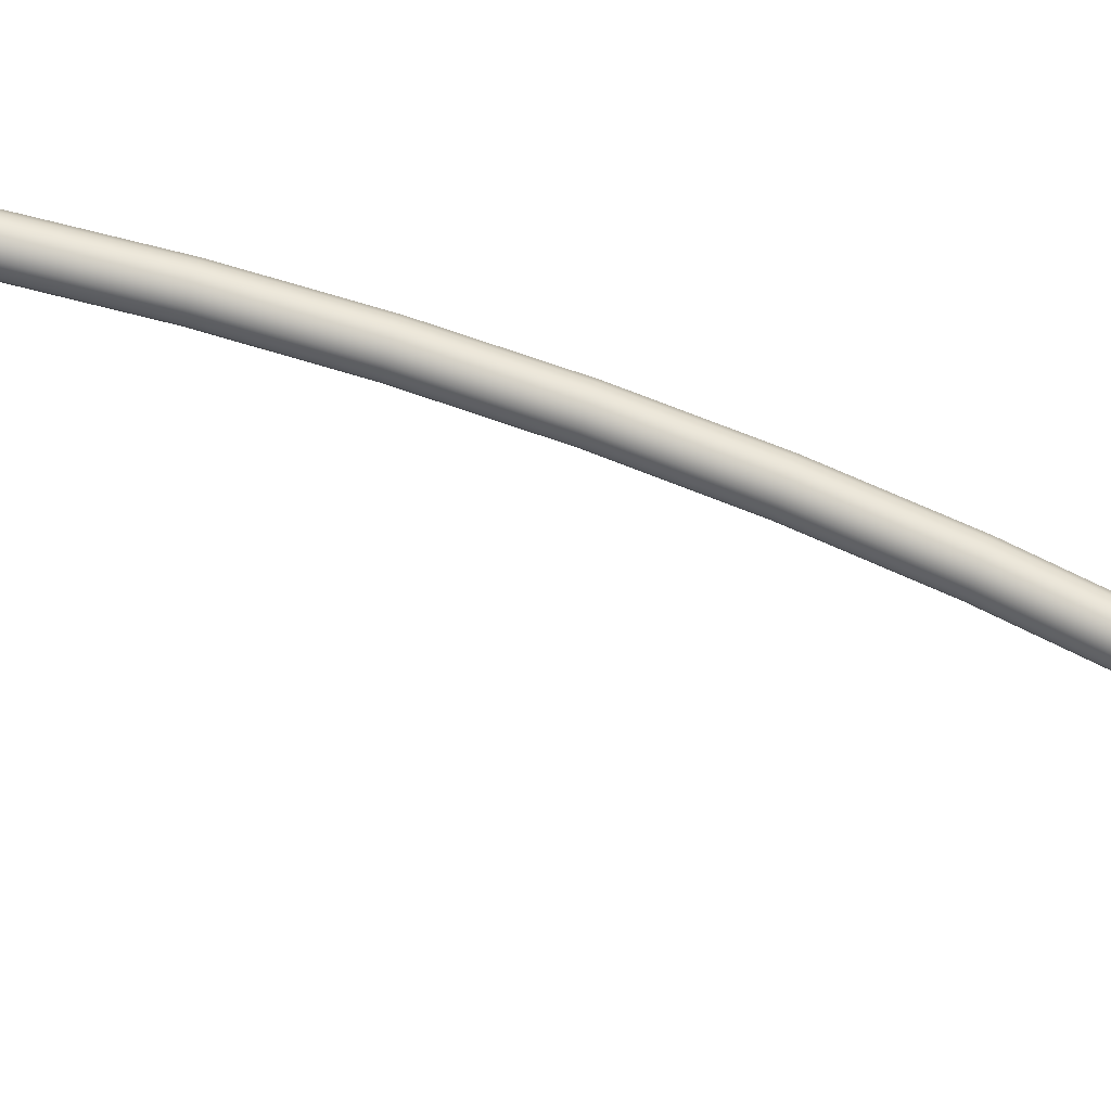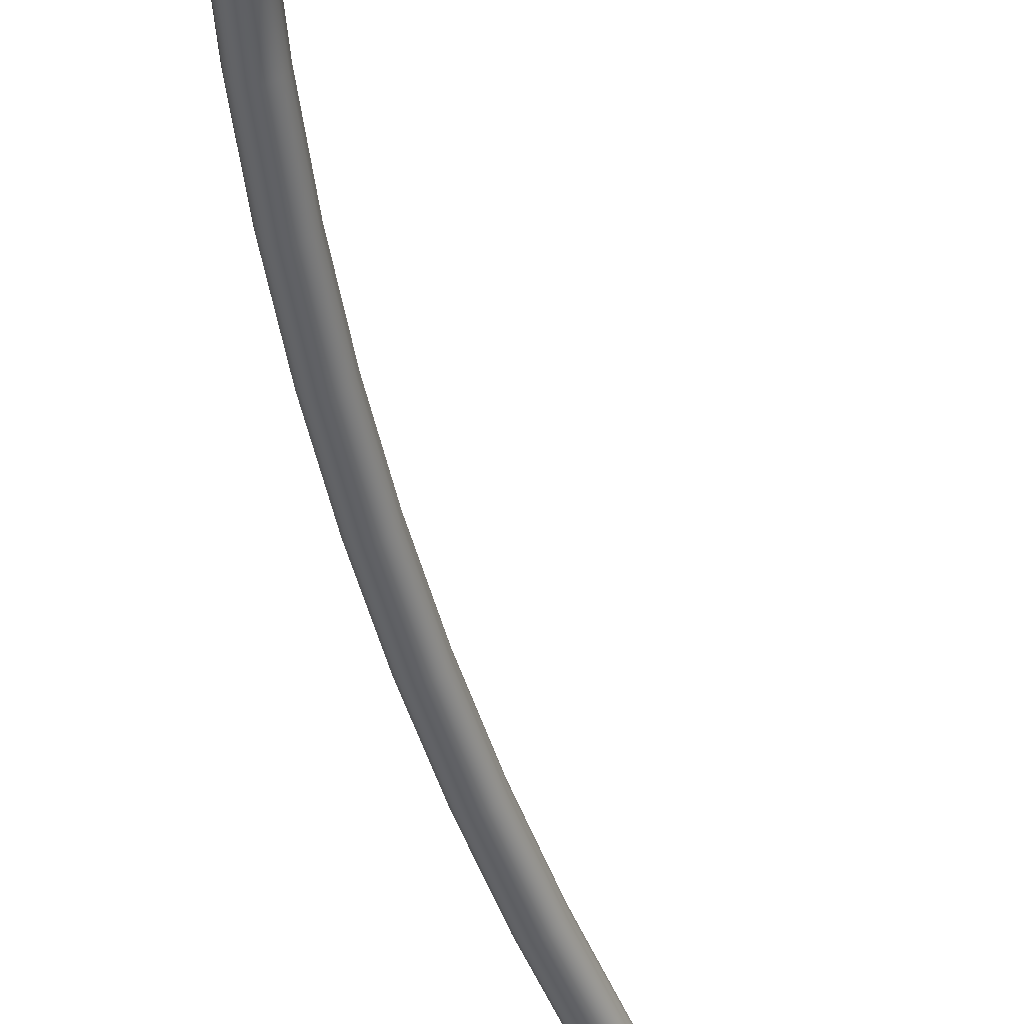
<metadata>
{"format":"obj","ext":"obj","renderer":"f3d","projection":"perspective","resolution":1024,"background":"white","views":[{"elev":72.9,"azim":101.2,"up":"+Y"},{"elev":-48.7,"azim":4.3,"up":"+Y"}]}
</metadata>
<code>
o MeshSoapBottle_22_0_GeomSubset_2
v -0.0005 -0.0005 -0.1092
v 0.0005 -0.0005 -0.1092
v -0.0005 0.0005 -0.1092
v 0.0005 0.0005 -0.1092
v -0.0005 -0.0005 -0.1092
v 0.0005 -0.0005 -0.1092
v -0.0005 0.0005 -0.1092
v 0.0005 0.0005 -0.1092
v -0.0005 -0.0005 -0.1092
v 0.0005 -0.0005 -0.1092
v -0.0005 0.0005 -0.1092
v 0.0005 0.0005 -0.1092
v 0 0 -0.1099
v 0.0277 0.04342 -0.1067
v 0.02462 0.04265 -0.1099
v 0.02375 0.0457 -0.1067
v -0.02769 0.04344 -0.1067
v -0.02375 0.0457 -0.1067
v -0.02462 0.04265 -0.1099
v -0.05145 0.002285 -0.1067
v -0.04925 0 -0.1099
v -0.05145 -0.002285 -0.1067
v -0.02378 -0.0457 -0.1067
v -0.0277 -0.04342 -0.1067
v -0.02462 -0.04265 -0.1099
v 0.02375 -0.0457 -0.1067
v 0.02462 -0.04265 -0.1099
v 0.0277 -0.04342 -0.1067
v 0.05146 0.00226 -0.1067
v 0.05145 -0.002285 -0.1067
v 0.04925 0 -0.1099
v 0.02375 0.0457 0.0412
v 0.02462 0.04265 0.04444
v 0.0277 0.04342 0.0412
v -0.02378 0.0457 0.04124
v -0.0277 0.04342 0.0412
v -0.02462 0.04265 0.04444
v -0.05145 -0.002285 0.0412
v -0.04925 0 0.04444
v -0.05145 0.002285 0.0412
v -0.02769 -0.04344 0.04124
v -0.02375 -0.0457 0.0412
v -0.02462 -0.04265 0.04444
v 0.0277 -0.04342 0.0412
v 0.02462 -0.04265 0.04444
v 0.02375 -0.0457 0.0412
v 0.05146 -0.00226 0.04124
v 0.05145 0.002285 0.0412
v 0.04925 0 0.04444
v 0.03694 0.02133 0.04444
v 0.03958 0.02285 0.0412
v 0.03958 0.02284 -0.1067
v 0.03694 0.02133 -0.1099
v -0.01231 0.02133 -0.1099
v -0.03694 -0.02133 -0.1099
v -0.03958 -0.02285 -0.1067
v -0.03957 -0.02286 0.04122
v -0.03694 -0.02133 0.04444
v 0.03694 -0.02133 0.04444
v 0.03958 -0.02284 0.04122
v 0.03958 -0.02285 -0.1067
v 0.03694 -0.02133 -0.1099
v -0.01231 -0.02133 -0.1099
v -0.02462 0 -0.1099
v -0.03694 0.02133 -0.1099
v -0.03957 0.02286 -0.1067
v -0.03958 0.02285 0.0412
v -0.03694 0.02133 0.04444
v 0 0.04265 0.04444
v -1.4e-05 0.0457 0.04122
v 0 0.0457 -0.1067
v 0 0.04265 -0.1099
v 0.01231 0.02133 -0.1099
v 0.02462 0 -0.1099
v 0.01231 -0.02133 -0.1099
v 0 -0.04265 -0.1099
v -1.5e-05 -0.0457 -0.1067
v 0 -0.0457 0.0412
v 0 -0.04265 0.04444
v 0.01538 0.008878 0.04444
v 0.008878 0.01538 0.04444
v 0 0.01776 0.04444
v -0.008878 0.01538 0.04444
v -0.01538 0.008878 0.04444
v -0.01776 0 0.04444
v -0.01538 -0.008878 0.04444
v -0.008878 -0.01538 0.04444
v 0 -0.01776 0.04444
v 0.008878 -0.01538 0.04444
v 0.01538 -0.008878 0.04444
v 0.01776 0 0.04444
v -0.007378 0.01781 0.04497
v -0.01363 0.01363 0.04497
v -0.01781 0.007379 0.04497
v -0.01928 2e-06 0.04497
v -0.01781 -0.007376 0.04497
v -0.01363 -0.01363 0.04497
v -0.007378 -0.01781 0.04497
v 0 -0.01928 0.04497
v 0.007378 -0.01781 0.04497
v 0.01363 -0.01363 0.04497
v 0.01781 -0.007376 0.04497
v 0.01928 2e-06 0.04497
v 0.01781 0.007379 0.04497
v 0.01363 0.01363 0.04497
v 0.007378 0.01781 0.04497
v 0 0.01928 0.04497
v -0.007378 0.01781 0.07438
v -0.01363 0.01363 0.07438
v -0.01781 0.007379 0.07438
v -0.01928 2e-06 0.07438
v -0.01781 -0.007376 0.07438
v -0.01363 -0.01363 0.07438
v -0.007378 -0.01781 0.07438
v 0 -0.01928 0.07438
v 0.007378 -0.01781 0.07438
v 0.01363 -0.01363 0.07438
v 0.01781 -0.007376 0.07438
v 0.01928 2e-06 0.07438
v 0.01781 0.007379 0.07438
v 0.01363 0.01363 0.07438
v 0.007378 0.01781 0.07438
v 0 0.01928 0.07438
v -0.00807 0.008073 0.07438
v -0.01055 0.00437 0.07438
v -0.01141 2e-06 0.07438
v -0.01055 -0.004366 0.07438
v -0.00807 -0.008069 0.07438
v -0.004367 -0.01054 0.07438
v 0 -0.01141 0.07438
v 0.004368 -0.01054 0.07438
v 0.00807 -0.008069 0.07438
v 0.01054 -0.004366 0.07438
v 0.01141 2e-06 0.07438
v 0.01054 0.00437 0.07438
v 0.00807 0.008073 0.07438
v 0.004368 0.01055 0.07438
v 0 0.01141 0.07438
v -0.004367 0.01055 0.07438
v -0.00807 0.008073 0.1046
v -0.01055 0.00437 0.1046
v -0.01141 2e-06 0.1046
v -0.01055 -0.004366 0.1046
v -0.00807 -0.008069 0.1046
v -0.004367 -0.01054 0.1046
v 0 -0.01141 0.1046
v 0.004368 -0.01054 0.1046
v 0.00807 -0.008069 0.1046
v 0.01054 -0.004366 0.1046
v 0.01141 2e-06 0.1046
v 0.01054 0.00437 0.1046
v 0.00807 0.008073 0.1046
v 0.004368 0.01055 0.1046
v 0 0.01141 0.1046
v -0.004367 0.01055 0.1046
v -0.01312 0.01312 0.1046
v -0.01714 0.007101 0.1046
v -0.01855 2e-06 0.1046
v -0.01714 -0.007097 0.1046
v -0.01429 -0.01373 0.1046
v -0.005869 -0.01417 0.1046
v 0 -0.01482 0.1046
v 0.00587 -0.01417 0.1046
v 0.01429 -0.01373 0.1046
v 0.01714 -0.007097 0.1046
v 0.01855 2e-06 0.1046
v 0.01714 0.007101 0.1046
v 0.01312 0.01312 0.1046
v 0.007099 0.01714 0.1046
v 0 0.01855 0.1046
v -0.007097 0.01714 0.1046
v -0.007312 -0.01704 0.1097
v 0 -0.01771 0.1098
v 0.007314 -0.01705 0.1098
v -0.005282 -0.0345 0.1007
v -0.002858 -0.0354 0.1005
v 0 -0.03571 0.1004
v 0.002859 -0.0354 0.1005
v 0.005282 -0.0345 0.1007
v -0.004373 -0.02957 0.1071
v 0 -0.02957 0.1071
v 0.004373 -0.02957 0.1071
v 0.007768 -0.02885 0.1021
v 0.003796 -0.02885 0.1021
v 0 -0.02885 0.1021
v -0.003796 -0.02885 0.1021
v -0.007769 -0.02885 0.1021
v -0.005685 -0.023 0.1086
v 0 -0.023 0.1086
v 0.005686 -0.023 0.1086
v 0.01052 -0.02266 0.1036
v 0.004695 -0.02266 0.1036
v 0 -0.02266 0.1036
v -0.004695 -0.02266 0.1036
v -0.01052 -0.02267 0.1039
v -0.01126 0.01126 0.1102
v 0 2e-06 0.1102
v -0.01471 0.006097 0.1102
v -0.01593 2e-06 0.1102
v -0.01466 -0.006067 0.1101
v -0.01227 -0.01087 0.1101
v -0.007416 -0.01345 0.1104
v 0 -0.01409 0.1104
v 0.007418 -0.01345 0.1103
v 0.01225 -0.01086 0.11
v 0.01468 -0.006078 0.1101
v 0.01593 2e-06 0.1102
v 0.01471 0.006097 0.1102
v 0.01126 0.01126 0.1102
v 0.006095 0.01472 0.1102
v 0 0.01593 0.1102
v -0.006094 0.01472 0.1102
v -0.003295 -0.03366 0.1051
v 0 -0.03367 0.1051
v 0.003295 -0.03366 0.1051
v 0.005999 -0.03289 0.1011
v 0.003128 -0.03353 0.1009
v 0 -0.03375 0.1008
v -0.003128 -0.03353 0.1009
v -0.005999 -0.03289 0.1011
v -0.01312 0.01312 0.1076
v -0.01267 0.01268 0.1088
v -0.01714 0.007101 0.1076
v -0.01656 0.006861 0.1088
v -0.01855 2e-06 0.1076
v -0.01792 2e-06 0.1088
v -0.01714 -0.007097 0.1076
v -0.01662 -0.006885 0.1089
v -0.0143 -0.01371 0.1076
v -0.01363 -0.0135 0.1088
v 0.0143 -0.01371 0.1076
v 0.01365 -0.01351 0.1089
v 0.01714 -0.007097 0.1076
v 0.01659 -0.006874 0.1089
v 0.01855 2e-06 0.1076
v 0.01792 2e-06 0.1088
v 0.01714 0.007101 0.1076
v 0.01656 0.006861 0.1088
v 0.01312 0.01312 0.1076
v 0.01267 0.01268 0.1088
v 0.007099 0.01714 0.1076
v 0.00686 0.01656 0.1088
v 0 0.01855 0.1076
v 0 0.01793 0.1088
v -0.007097 0.01714 0.1076
v -0.006858 0.01656 0.1088
v -0.00969 -0.02299 0.1075
v -0.01054 -0.02286 0.1065
v -0.002858 -0.03614 0.1035
v -0.005271 -0.03519 0.1032
v -0.004849 -0.03538 0.1035
v 0 -0.03646 0.1034
v 0.002859 -0.03614 0.1035
v 0.00968 -0.02299 0.1075
v 0.01054 -0.02286 0.1064
v 0.004854 -0.03538 0.1035
v 0.00527 -0.03519 0.1032
v -0.007788 -0.02936 0.105
v -0.006997 -0.02957 0.1061
v -0.005235 -0.03365 0.1048
v -0.00601 -0.03352 0.1039
v 0.006992 -0.02957 0.1061
v 0.007787 -0.02936 0.105
v 0.005233 -0.03365 0.1048
v 0.006011 -0.03352 0.1039
v -0.004889 -0.03479 0.1012
v -0.002859 -0.03555 0.1011
v -0.002844 -0.03599 0.1027
v -0.004887 -0.0352 0.1028
v -1e-06 -0.03586 0.101
v 1e-06 -0.0363 0.1027
v 0.002858 -0.03555 0.1011
v 0.002847 -0.03599 0.1027
v 0.004886 -0.0348 0.1013
v 0.004888 -0.03521 0.1028
v -0.004889 -0.02653 0.1032
v -0.002859 -0.02653 0.1032
v -0.002844 -0.02697 0.1049
v -0.004887 -0.02694 0.1048
v -1e-06 -0.02653 0.1032
v 1e-06 -0.02697 0.1049
v 0.002858 -0.02654 0.1032
v 0.002847 -0.02697 0.1049
v 0.004886 -0.02654 0.1032
v 0.004888 -0.02695 0.1048
v -0.00285 -0.03605 0.103
v 1e-06 -0.03638 0.1029
v 0.002851 -0.03605 0.103
v -0.004708 -0.03535 0.1031
v 0.004712 -0.03534 0.1031
v -0.003015 0.007281 0.04497
v -0.005571 0.005573 0.04497
v -0.007278 0.003017 0.04497
v -0.007878 2e-06 0.04497
v -0.007278 -0.003013 0.04497
v -0.005571 -0.005569 0.04497
v -0.003015 -0.007277 0.04497
v 0 -0.007876 0.04497
v 0.003015 -0.007277 0.04497
v 0.005571 -0.005569 0.04497
v 0.007278 -0.003013 0.04497
v 0.007878 2e-06 0.04497
v 0.007278 0.003017 0.04497
v 0.005571 0.005573 0.04497
v 0.003015 0.007281 0.04497
v 0 0.00788 0.04497
v 0.02622 0.000968 -0.1055
v 0.02571 0.000595 -0.1057
v 0.02538 3.9e-05 -0.1059
v 0.02525 -0.000617 -0.1059
v 0.02537 -0.001272 -0.1059
v 0.02571 -0.001827 -0.1057
v 0.02621 -0.002197 -0.1055
v 0.0268 -0.002326 -0.1052
v 0.0274 -0.002194 -0.1049
v 0.0279 -0.001822 -0.1047
v 0.02824 -0.001265 -0.1045
v 0.02836 -0.00061 -0.1045
v 0.02824 4.5e-05 -0.1045
v 0.02791 0.0006 -0.1047
v 0.0274 0.00097 -0.1049
v 0.02681 0.001099 -0.1052
v 0.02681 -0.000613 -0.1052
v -0.003015 0.007281 0.01421
v -0.002907 0.007021 0.01314
v -0.005571 0.005573 0.01421
v -0.005371 0.005373 0.01314
v -0.007278 0.003017 0.01421
v -0.007018 0.002909 0.01314
v -0.007878 2e-06 0.01421
v -0.007596 2e-06 0.01314
v -0.007278 -0.003013 0.01421
v -0.007018 -0.002905 0.01314
v -0.005571 -0.005569 0.01421
v -0.005371 -0.00537 0.01314
v -0.003015 -0.007277 0.01421
v -0.002907 -0.007017 0.01314
v 0 -0.007876 0.01421
v 0 -0.007595 0.01314
v 0.003015 -0.007277 0.01421
v 0.002907 -0.007017 0.01314
v 0.005571 -0.005569 0.01421
v 0.005372 -0.00537 0.01314
v 0.007278 -0.003013 0.01421
v 0.007018 -0.002905 0.01314
v 0.007878 2e-06 0.01421
v 0.007596 2e-06 0.01314
v 0.007278 0.003017 0.01421
v 0.007018 0.002909 0.01314
v 0.005571 0.005573 0.01421
v 0.005372 0.005373 0.01314
v 0.003015 0.007281 0.01421
v 0.002907 0.007021 0.01314
v 0 0.00788 0.01421
v 0 0.007599 0.01314
v -0.001073 0.002594 0.008396
v -0.000655 0.001584 0.007324
v -0.001983 0.001985 0.008396
v -0.001211 0.001213 0.007324
v -0.002591 0.001075 0.008396
v -0.001582 0.000657 0.007324
v -0.002805 2e-06 0.008396
v -0.001713 2e-06 0.007324
v -0.002591 -0.001072 0.008396
v -0.001582 -0.000654 0.007324
v -0.001983 -0.001981 0.008396
v -0.001211 -0.001209 0.007324
v -0.001073 -0.00259 0.008396
v -0.000655 -0.00158 0.007324
v 0 -0.002803 0.008396
v 0 -0.001711 0.007324
v 0.001074 -0.00259 0.008396
v 0.000655 -0.00158 0.007324
v 0.001984 -0.001981 0.008396
v 0.001211 -0.001209 0.007324
v 0.002592 -0.001072 0.008396
v 0.001582 -0.000654 0.007324
v 0.002805 2e-06 0.008396
v 0.001713 2e-06 0.007324
v 0.002592 0.001075 0.008396
v 0.001582 0.000657 0.007324
v 0.001984 0.001985 0.008396
v 0.001211 0.001213 0.007324
v 0.001074 0.002594 0.008396
v 0.000655 0.001584 0.007324
v 0 0.002807 0.008396
v 0 0.001715 0.007324
v -0.000521 -0.001584 -0.002643
v -0.001076 -0.001212 -0.002662
v -0.001447 -0.000657 -0.002675
v -0.001577 -1e-06 -0.00268
v -0.001447 0.000654 -0.002676
v -0.001076 0.00121 -0.002664
v -0.000521 0.001581 -0.002646
v 0.000134 0.001712 -0.002624
v 0.000789 0.001581 -0.002602
v 0.001345 0.00121 -0.002583
v 0.001716 0.000654 -0.00257
v 0.001846 -1e-06 -0.002565
v 0.001716 -0.000657 -0.002569
v 0.001345 -0.001212 -0.002581
v 0.000789 -0.001584 -0.002599
v 0.000134 -0.001714 -0.002621
v 2e-05 -0.001596 -0.0126
v -0.000534 -0.001225 -0.01264
v -0.000904 -0.000669 -0.01267
v -0.001034 -1.4e-05 -0.01268
v -0.000904 0.000642 -0.01268
v -0.000534 0.001197 -0.01265
v 2e-05 0.001569 -0.01261
v 0.000674 0.001699 -0.01256
v 0.001328 0.001569 -0.01251
v 0.001882 0.001198 -0.01247
v 0.002252 0.000642 -0.01244
v 0.002382 -1.3e-05 -0.01243
v 0.002252 -0.000669 -0.01243
v 0.001881 -0.001224 -0.01246
v 0.001327 -0.001596 -0.0125
v 0.000674 -0.001726 -0.01255
v 0.000974 -0.001618 -0.02253
v 0.000423 -0.001247 -0.02259
v 5.4e-05 -0.000691 -0.02264
v -7.5e-05 -3.6e-05 -0.02266
v 5.4e-05 0.00062 -0.02264
v 0.000423 0.001175 -0.0226
v 0.000975 0.001547 -0.02254
v 0.001626 0.001677 -0.02246
v 0.002277 0.001547 -0.02238
v 0.002829 0.001176 -0.02232
v 0.003197 0.00062 -0.02227
v 0.003327 -3.5e-05 -0.02226
v 0.003197 -0.000691 -0.02227
v 0.002828 -0.001246 -0.02231
v 0.002276 -0.001618 -0.02238
v 0.001626 -0.001748 -0.02245
v 0.002341 -0.001649 -0.03241
v 0.001792 -0.001278 -0.0325
v 0.001426 -0.000723 -0.03256
v 0.001297 -6.7e-05 -0.03258
v 0.001426 0.000588 -0.03256
v 0.001793 0.001144 -0.0325
v 0.002342 0.001516 -0.03242
v 0.002989 0.001646 -0.03232
v 0.003636 0.001516 -0.03221
v 0.004185 0.001145 -0.03212
v 0.004551 0.000589 -0.03206
v 0.00468 -6.6e-05 -0.03204
v 0.004551 -0.000722 -0.03206
v 0.004184 -0.001277 -0.03211
v 0.003635 -0.001649 -0.0322
v 0.002988 -0.001779 -0.0323
v 0.004116 -0.00169 -0.04222
v 0.003572 -0.001319 -0.04233
v 0.003208 -0.000763 -0.04241
v 0.003081 -0.000108 -0.04244
v 0.003209 0.000548 -0.04242
v 0.003573 0.001103 -0.04234
v 0.004118 0.001475 -0.04224
v 0.00476 0.001605 -0.04211
v 0.005403 0.001475 -0.04197
v 0.005947 0.001104 -0.04186
v 0.006311 0.000549 -0.04179
v 0.006438 -0.000106 -0.04176
v 0.00631 -0.000762 -0.04178
v 0.005946 -0.001318 -0.04185
v 0.005401 -0.001689 -0.04196
v 0.004759 -0.00182 -0.04209
v 0.006298 -0.00174 -0.05195
v 0.005759 -0.001369 -0.05209
v 0.005399 -0.000814 -0.05218
v 0.005273 -0.000158 -0.05221
v 0.0054 0.000497 -0.05219
v 0.005761 0.001053 -0.0521
v 0.0063 0.001425 -0.05197
v 0.006937 0.001555 -0.05181
v 0.007573 0.001426 -0.05166
v 0.008113 0.001055 -0.05152
v 0.008473 0.000499 -0.05143
v 0.008599 -0.000156 -0.0514
v 0.008472 -0.000812 -0.05142
v 0.008111 -0.001368 -0.05151
v 0.007571 -0.001739 -0.05164
v 0.006935 -0.00187 -0.0518
v 0.008883 -0.001799 -0.06159
v 0.00835 -0.001429 -0.06174
v 0.007993 -0.000873 -0.06185
v 0.007869 -0.000218 -0.06189
v 0.007995 0.000438 -0.06186
v 0.008352 0.000993 -0.06176
v 0.008886 0.001365 -0.06161
v 0.009515 0.001496 -0.06142
v 0.01014 0.001367 -0.06124
v 0.01068 0.000996 -0.06108
v 0.01103 0.00044 -0.06097
v 0.01116 -0.000215 -0.06093
v 0.01103 -0.00087 -0.06097
v 0.01068 -0.001426 -0.06107
v 0.01014 -0.001798 -0.06122
v 0.009512 -0.001929 -0.0614
v 0.01187 -0.001868 -0.0711
v 0.01134 -0.001497 -0.07128
v 0.01099 -0.000942 -0.0714
v 0.01087 -0.000287 -0.07145
v 0.01099 0.000369 -0.07141
v 0.01134 0.000925 -0.0713
v 0.01187 0.001297 -0.07112
v 0.01249 0.001428 -0.07092
v 0.01311 0.001299 -0.07071
v 0.01364 0.000928 -0.07053
v 0.01399 0.000373 -0.0704
v 0.01411 -0.000283 -0.07036
v 0.01399 -0.000938 -0.07039
v 0.01363 -0.001494 -0.07051
v 0.01311 -0.001866 -0.07068
v 0.01249 -0.001997 -0.07089
v 0.01524 -0.001945 -0.08049
v 0.01472 -0.001575 -0.08069
v 0.01438 -0.00102 -0.08082
v 0.01426 -0.000365 -0.08088
v 0.01438 0.000291 -0.08084
v 0.01473 0.000847 -0.08071
v 0.01525 0.00122 -0.08051
v 0.01586 0.001351 -0.08028
v 0.01647 0.001221 -0.08004
v 0.01699 0.000851 -0.07984
v 0.01733 0.000296 -0.0797
v 0.01745 -0.000359 -0.07965
v 0.01733 -0.001015 -0.07969
v 0.01699 -0.001571 -0.07982
v 0.01647 -0.001943 -0.08002
v 0.01585 -0.002075 -0.08025
v 0.019 -0.002032 -0.08972
v 0.0185 -0.001661 -0.08994
v 0.01816 -0.001107 -0.0901
v 0.01804 -0.000451 -0.09015
v 0.01816 0.000204 -0.09011
v 0.0185 0.000761 -0.08997
v 0.01901 0.001133 -0.08975
v 0.01961 0.001265 -0.08949
v 0.02021 0.001136 -0.08923
v 0.02072 0.000765 -0.08901
v 0.02106 0.00021 -0.08885
v 0.02118 -0.000445 -0.0888
v 0.02106 -0.001101 -0.08884
v 0.02072 -0.001657 -0.08898
v 0.02021 -0.002029 -0.0892
v 0.01961 -0.002161 -0.08946
f 9 10 12 11
f 323 308 307 322
f 323 310 309 308
f 323 312 311 310
f 323 314 313 312
f 323 316 315 314
f 323 318 317 316
f 323 320 319 318
f 323 322 321 320
f 324 325 327 326
f 325 324 354 355
f 326 327 329 328
f 328 329 331 330
f 330 331 333 332
f 332 333 335 334
f 334 335 337 336
f 336 337 339 338
f 338 339 341 340
f 340 341 343 342
f 342 343 345 344
f 344 345 347 346
f 346 347 349 348
f 348 349 351 350
f 350 351 353 352
f 352 353 355 354
f 356 357 359 358
f 357 356 386 387
f 358 359 361 360
f 360 361 363 362
f 362 363 365 364
f 364 365 367 366
f 366 367 369 368
f 368 369 371 370
f 370 371 373 372
f 372 373 375 374
f 374 375 377 376
f 376 377 379 378
f 378 379 381 380
f 380 381 383 382
f 382 383 385 384
f 384 385 387 386
f 292 291 324 326
f 293 292 326 328
f 294 293 328 330
f 295 294 330 332
f 296 295 332 334
f 297 296 334 336
f 298 297 336 338
f 299 298 338 340
f 300 299 340 342
f 301 300 342 344
f 302 301 344 346
f 303 302 346 348
f 304 303 348 350
f 305 304 350 352
f 306 305 352 354
f 291 306 354 324
f 327 325 356 358
f 329 327 358 360
f 331 329 360 362
f 333 331 362 364
f 335 333 364 366
f 337 335 366 368
f 339 337 368 370
f 341 339 370 372
f 343 341 372 374
f 345 343 374 376
f 347 345 376 378
f 349 347 378 380
f 351 349 380 382
f 353 351 382 384
f 355 353 384 386
f 325 355 386 356
f 537 538 307 308
f 536 537 308 309
f 535 536 309 310
f 534 535 310 311
f 533 534 311 312
f 532 533 312 313
f 547 532 313 314
f 546 547 314 315
f 545 546 315 316
f 544 545 316 317
f 543 544 317 318
f 542 543 318 319
f 541 542 319 320
f 540 541 320 321
f 539 540 321 322
f 538 539 322 307
f 369 367 389 388
f 367 365 390 389
f 365 363 391 390
f 363 361 392 391
f 361 359 393 392
f 359 357 394 393
f 357 387 395 394
f 387 385 396 395
f 385 383 397 396
f 383 381 398 397
f 381 379 399 398
f 379 377 400 399
f 377 375 401 400
f 375 373 402 401
f 373 371 403 402
f 371 369 388 403
f 388 389 405 404
f 389 390 406 405
f 390 391 407 406
f 391 392 408 407
f 392 393 409 408
f 393 394 410 409
f 394 395 411 410
f 395 396 412 411
f 396 397 413 412
f 397 398 414 413
f 398 399 415 414
f 399 400 416 415
f 400 401 417 416
f 401 402 418 417
f 402 403 419 418
f 403 388 404 419
f 404 405 421 420
f 405 406 422 421
f 406 407 423 422
f 407 408 424 423
f 408 409 425 424
f 409 410 426 425
f 410 411 427 426
f 411 412 428 427
f 412 413 429 428
f 413 414 430 429
f 414 415 431 430
f 415 416 432 431
f 416 417 433 432
f 417 418 434 433
f 418 419 435 434
f 419 404 420 435
f 420 421 437 436
f 421 422 438 437
f 422 423 439 438
f 423 424 440 439
f 424 425 441 440
f 425 426 442 441
f 426 427 443 442
f 427 428 444 443
f 428 429 445 444
f 429 430 446 445
f 430 431 447 446
f 431 432 448 447
f 432 433 449 448
f 433 434 450 449
f 434 435 451 450
f 435 420 436 451
f 436 437 453 452
f 437 438 454 453
f 438 439 455 454
f 439 440 456 455
f 440 441 457 456
f 441 442 458 457
f 442 443 459 458
f 443 444 460 459
f 444 445 461 460
f 445 446 462 461
f 446 447 463 462
f 447 448 464 463
f 448 449 465 464
f 449 450 466 465
f 450 451 467 466
f 451 436 452 467
f 452 453 469 468
f 453 454 470 469
f 454 455 471 470
f 455 456 472 471
f 456 457 473 472
f 457 458 474 473
f 458 459 475 474
f 459 460 476 475
f 460 461 477 476
f 461 462 478 477
f 462 463 479 478
f 463 464 480 479
f 464 465 481 480
f 465 466 482 481
f 466 467 483 482
f 467 452 468 483
f 468 469 485 484
f 469 470 486 485
f 470 471 487 486
f 471 472 488 487
f 472 473 489 488
f 473 474 490 489
f 474 475 491 490
f 475 476 492 491
f 476 477 493 492
f 477 478 494 493
f 478 479 495 494
f 479 480 496 495
f 480 481 497 496
f 481 482 498 497
f 482 483 499 498
f 483 468 484 499
f 484 485 501 500
f 485 486 502 501
f 486 487 503 502
f 487 488 504 503
f 488 489 505 504
f 489 490 506 505
f 490 491 507 506
f 491 492 508 507
f 492 493 509 508
f 493 494 510 509
f 494 495 511 510
f 495 496 512 511
f 496 497 513 512
f 497 498 514 513
f 498 499 515 514
f 499 484 500 515
f 500 501 517 516
f 501 502 518 517
f 502 503 519 518
f 503 504 520 519
f 504 505 521 520
f 505 506 522 521
f 506 507 523 522
f 507 508 524 523
f 508 509 525 524
f 509 510 526 525
f 510 511 527 526
f 511 512 528 527
f 512 513 529 528
f 513 514 530 529
f 514 515 531 530
f 515 500 516 531
f 516 517 533 532
f 517 518 534 533
f 518 519 535 534
f 519 520 536 535
f 520 521 537 536
f 521 522 538 537
f 522 523 539 538
f 523 524 540 539
f 524 525 541 540
f 525 526 542 541
f 526 527 543 542
f 527 528 544 543
f 528 529 545 544
f 529 530 546 545
f 530 531 547 546
f 531 516 532 547

</code>
